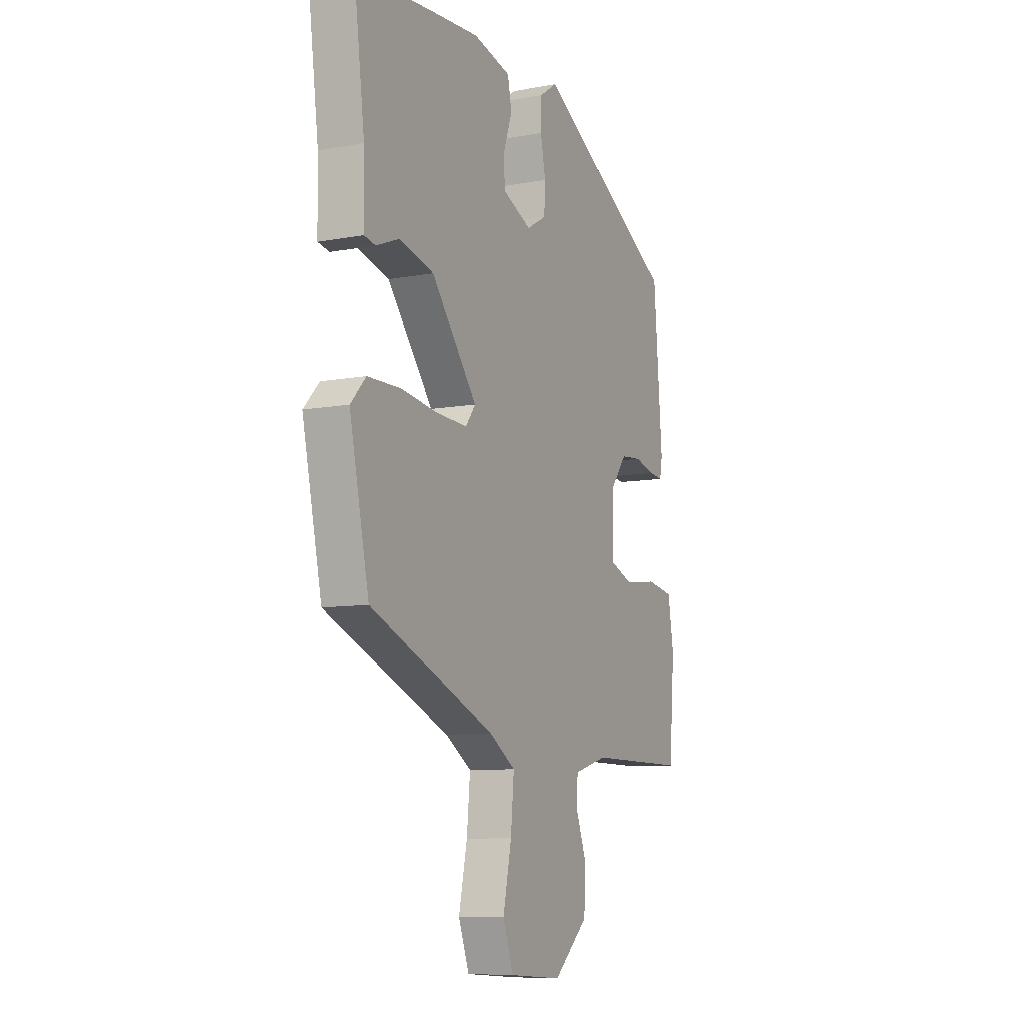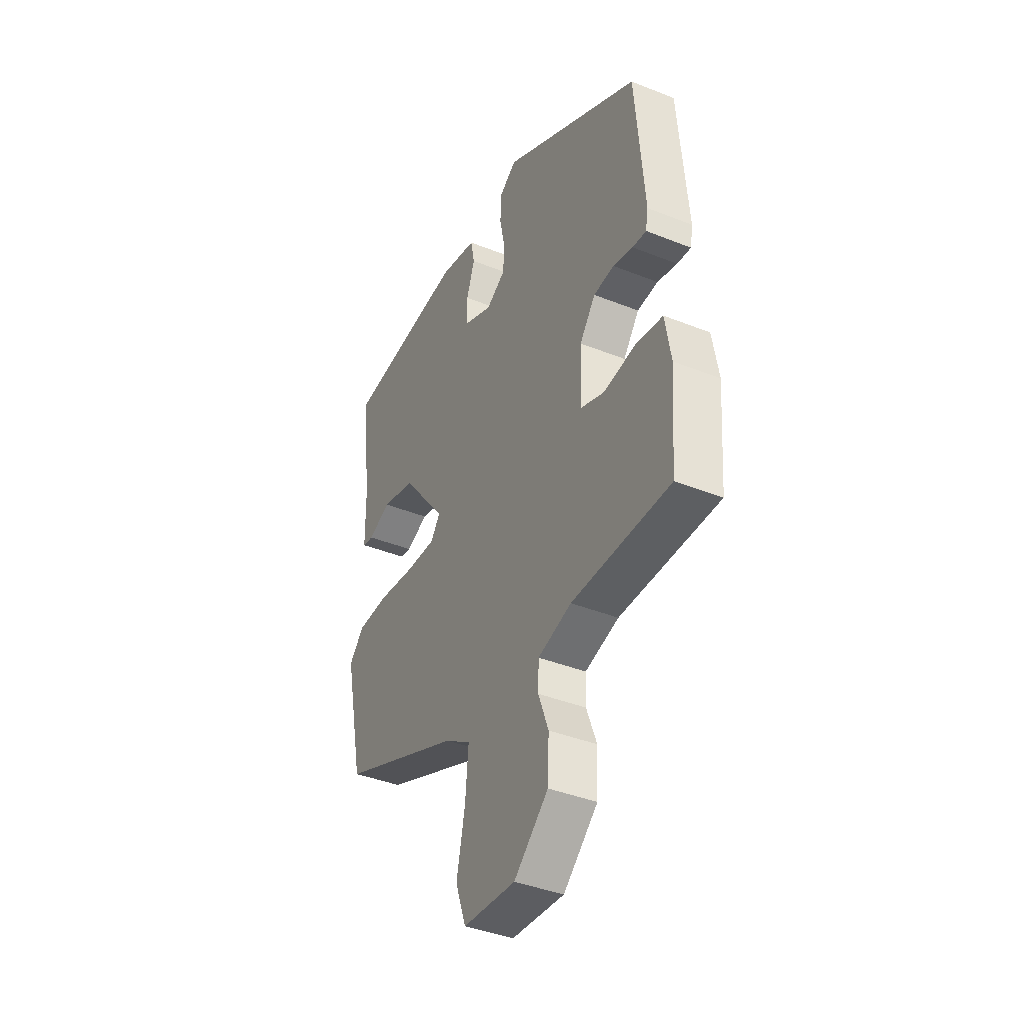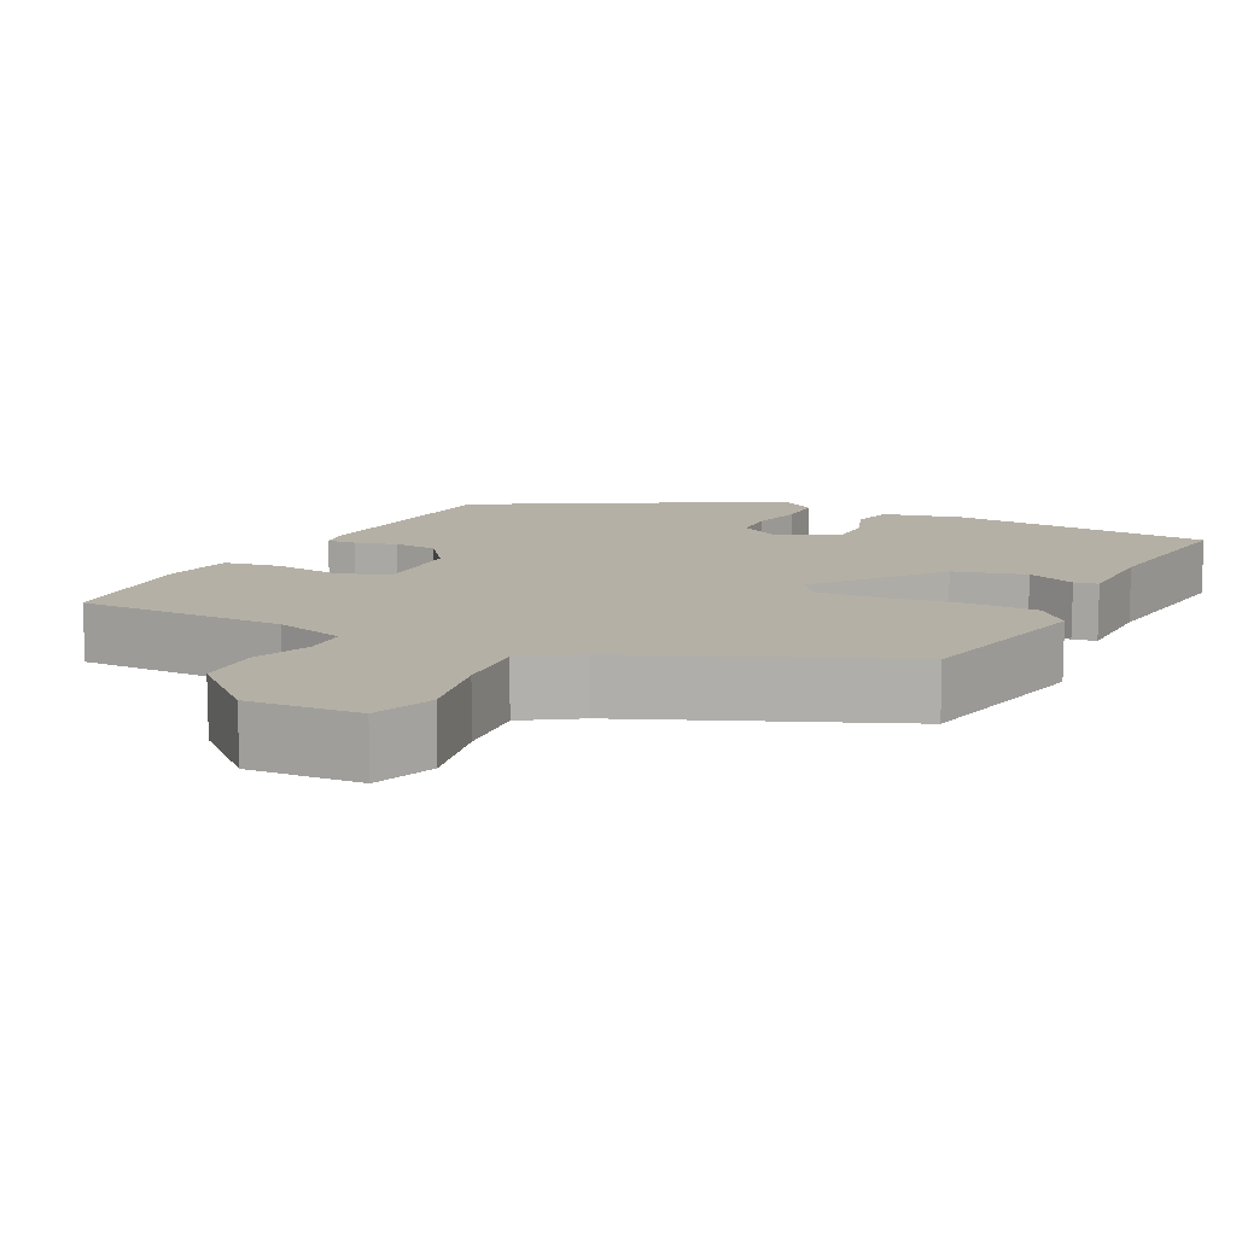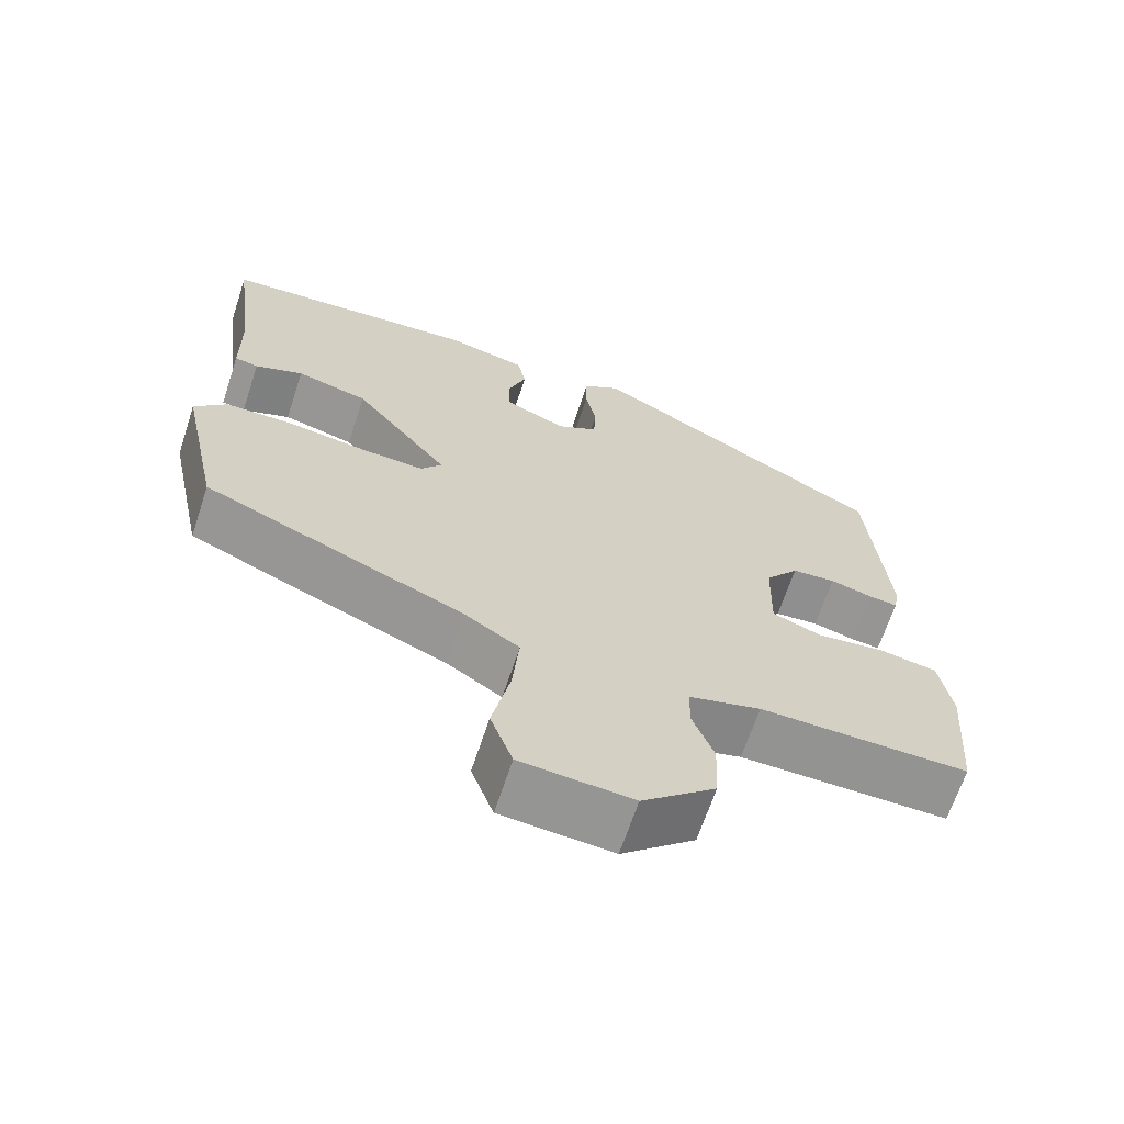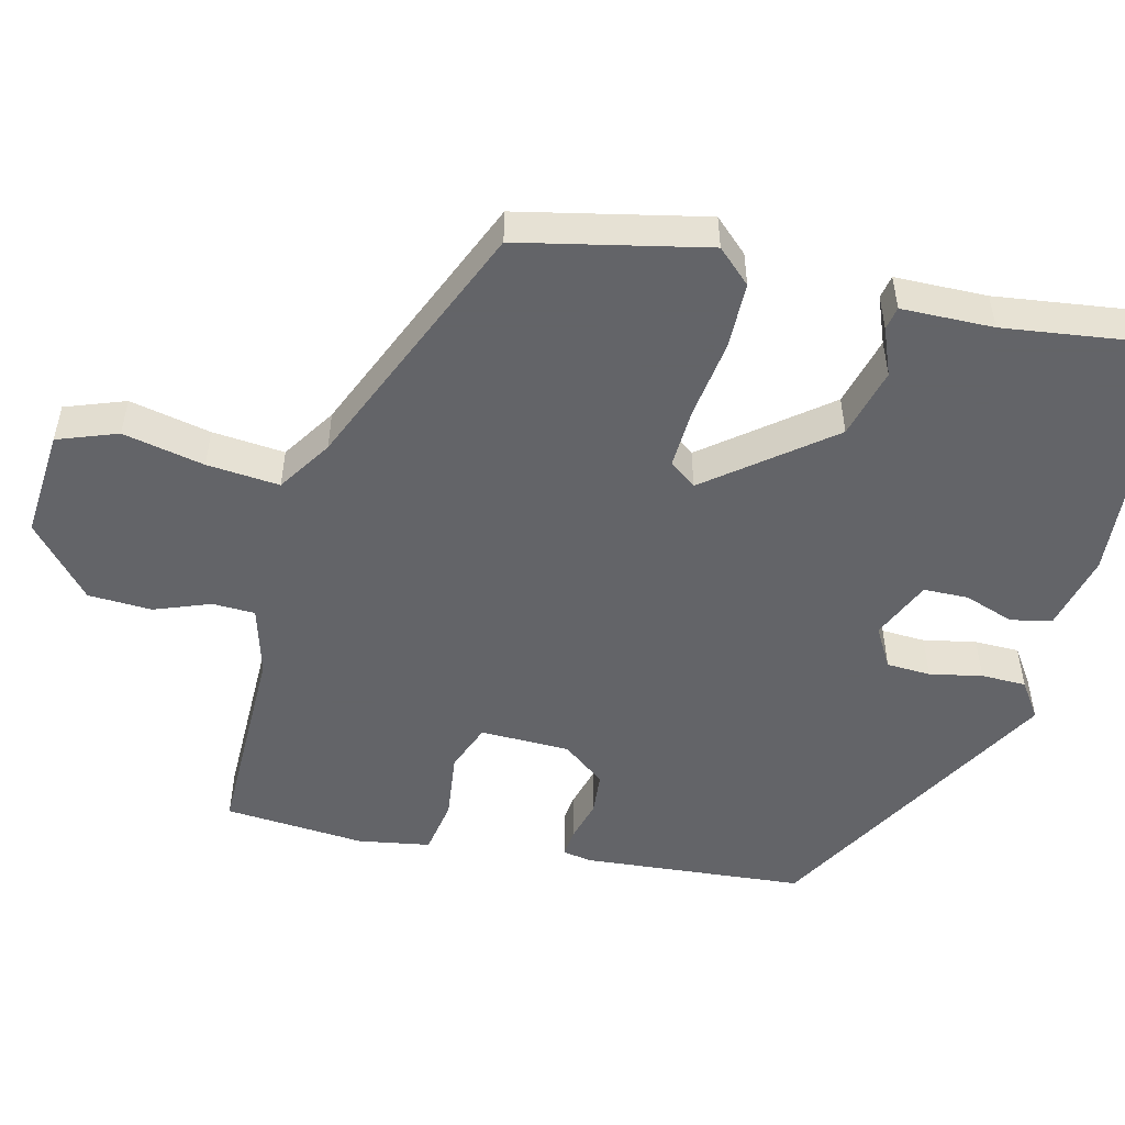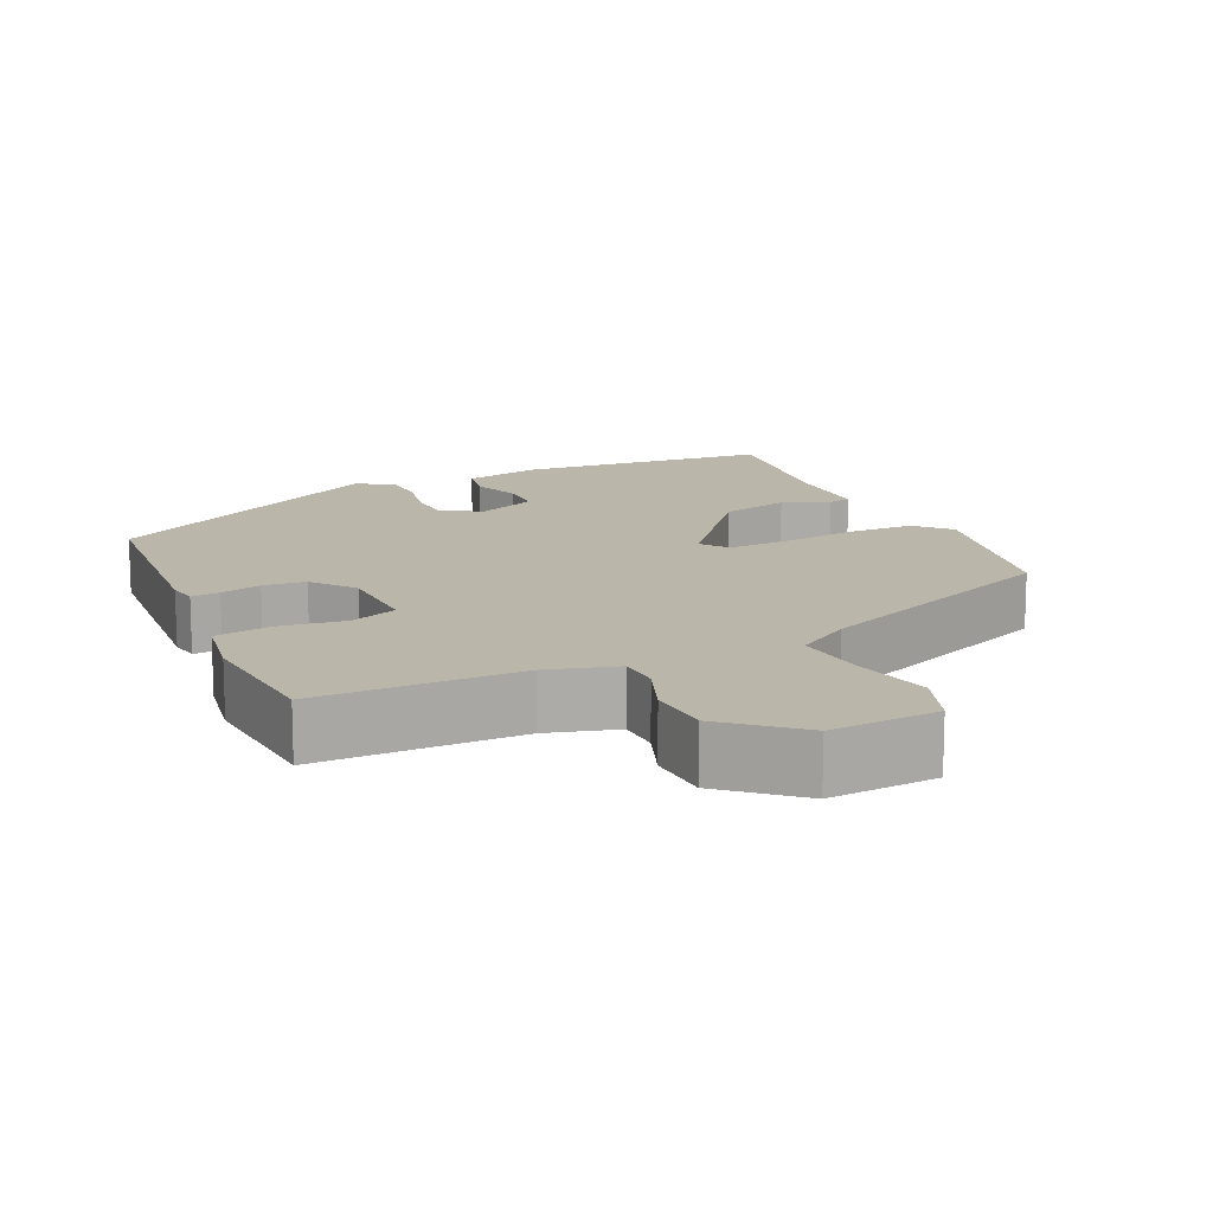
<metadata>
{"format":"obj","ext":"obj","renderer":"f3d","projection":"perspective","resolution":1024,"background":"white","views":[{"elev":-8.8,"azim":-63.5,"up":"+Z"},{"elev":-40.1,"azim":63.8,"up":"+Z"},{"elev":11.7,"azim":-153.1,"up":"+Y"},{"elev":-66.6,"azim":-18.3,"up":"+Z"},{"elev":-51.3,"azim":-103.7,"up":"+Y"},{"elev":13.9,"azim":155.3,"up":"+Y"}]}
</metadata>
<code>
v 0.451 0.07 0.311
v 0.475 0.07 0.015
v 0.468 0.07 -0.024
v 0.43 0.07 -0.02
v 0.375 0.07 -0.005
v 0.318 0.07 -0.01
v 0.274 0.07 -0.067
v 0.271 0.07 -0.187
v 0.335 0.07 -0.212
v 0.425 0.07 -0.201
v 0.499 0.07 -0.214
v 0.515 0.07 -0.31
v 0.5 0.07 -0.498
v 0.228 0.07 -0.496
v 0.135 0.07 -0.522
v 0.133 0.07 -0.579
v 0.161 0.07 -0.654
v 0.157 0.07 -0.739
v 0.062 0.07 -0.822
v -0.083 0.07 -0.811
v -0.112 0.07 -0.731
v -0.089 0.07 -0.622
v -0.08 0.07 -0.525
v -0.152 0.07 -0.478
v -0.493 0.07 -0.332
v -0.546 0.07 -0.083
v -0.504 0.07 -0.038
v -0.415 0.07 -0.037
v -0.311 0.07 -0.052
v -0.229 0.07 -0.056
v -0.202 0.07 -0.02
v -0.327 0.07 0.14
v -0.421 0.07 0.165
v -0.484 0.07 0.14
v -0.515 0.07 0.146
v -0.517 0.07 0.269
v -0.546 0.07 0.496
v -0.315 0.07 0.514
v -0.202 0.07 0.522
v -0.099 0.07 0.497
v -0.088 0.07 0.442
v -0.111 0.07 0.376
v -0.11 0.07 0.316
v -0.03 0.07 0.28
v 0.024 0.07 0.311
v 0.027 0.07 0.37
v 0.013 0.07 0.44
v 0.014 0.07 0.5
v 0.063 0.07 0.533
v 0.451 0 0.311
v 0.475 0 0.015
v 0.468 0 -0.024
v 0.43 0 -0.02
v 0.375 0 -0.005
v 0.318 0 -0.01
v 0.274 0 -0.067
v 0.271 0 -0.187
v 0.335 0 -0.212
v 0.425 0 -0.201
v 0.499 0 -0.214
v 0.515 0 -0.31
v 0.5 0 -0.498
v 0.228 0 -0.496
v 0.135 0 -0.522
v 0.133 0 -0.579
v 0.161 0 -0.654
v 0.157 0 -0.739
v 0.062 0 -0.822
v -0.083 0 -0.811
v -0.112 0 -0.731
v -0.089 0 -0.622
v -0.08 0 -0.525
v -0.152 0 -0.478
v -0.493 0 -0.332
v -0.546 0 -0.083
v -0.504 0 -0.038
v -0.415 0 -0.037
v -0.311 0 -0.052
v -0.229 0 -0.056
v -0.202 0 -0.02
v -0.327 0 0.14
v -0.421 0 0.165
v -0.484 0 0.14
v -0.515 0 0.146
v -0.517 0 0.269
v -0.546 0 0.496
v -0.315 0 0.514
v -0.202 0 0.522
v -0.099 0 0.497
v -0.088 0 0.442
v -0.111 0 0.376
v -0.11 0 0.316
v -0.03 0 0.28
v 0.024 0 0.311
v 0.027 0 0.37
v 0.013 0 0.44
v 0.014 0 0.5
v 0.063 0 0.533
f 3 4 5
f 2 3 5
f 1 2 5
f 49 1 5
f 48 49 5
f 47 48 5
f 46 47 5
f 45 46 5 6
f 44 45 6 7
f 43 44 7 8
f 40 41 42
f 39 40 42
f 38 39 42
f 37 38 42
f 36 37 42
f 36 42 43
f 35 36 43
f 34 35 43
f 33 34 43
f 32 33 43
f 31 32 43 8
f 27 28 29
f 26 27 29
f 25 26 29
f 24 25 29
f 23 24 29 30
f 20 21 22
f 19 20 22
f 18 19 22
f 17 18 22
f 16 17 22
f 15 16 22 23
f 31 8 9
f 30 31 9
f 23 30 9
f 15 23 9
f 14 15 9
f 12 13 14
f 11 12 14
f 10 11 14
f 9 10 14
f 54 53 52
f 54 52 51
f 54 51 50
f 54 50 98
f 54 98 97
f 54 97 96
f 54 96 95
f 55 54 95 94
f 56 55 94 93
f 57 56 93 92
f 91 90 89
f 91 89 88
f 91 88 87
f 91 87 86
f 91 86 85
f 92 91 85
f 92 85 84
f 92 84 83
f 92 83 82
f 92 82 81
f 57 92 81 80
f 78 77 76
f 78 76 75
f 78 75 74
f 78 74 73
f 79 78 73 72
f 71 70 69
f 71 69 68
f 71 68 67
f 71 67 66
f 71 66 65
f 72 71 65 64
f 58 57 80
f 58 80 79
f 58 79 72
f 58 72 64
f 58 64 63
f 63 62 61
f 63 61 60
f 63 60 59
f 63 59 58
f 1 50 51 2
f 2 51 52 3
f 3 52 53 4
f 4 53 54 5
f 5 54 55 6
f 6 55 56 7
f 7 56 57 8
f 8 57 58 9
f 9 58 59 10
f 10 59 60 11
f 11 60 61 12
f 12 61 62 13
f 13 62 63 14
f 14 63 64 15
f 15 64 65 16
f 16 65 66 17
f 17 66 67 18
f 18 67 68 19
f 19 68 69 20
f 20 69 70 21
f 21 70 71 22
f 22 71 72 23
f 23 72 73 24
f 24 73 74 25
f 25 74 75 26
f 26 75 76 27
f 27 76 77 28
f 28 77 78 29
f 29 78 79 30
f 30 79 80 31
f 31 80 81 32
f 32 81 82 33
f 33 82 83 34
f 34 83 84 35
f 35 84 85 36
f 36 85 86 37
f 37 86 87 38
f 38 87 88 39
f 39 88 89 40
f 40 89 90 41
f 41 90 91 42
f 42 91 92 43
f 43 92 93 44
f 44 93 94 45
f 45 94 95 46
f 46 95 96 47
f 47 96 97 48
f 48 97 98 49
f 49 98 50 1

</code>
